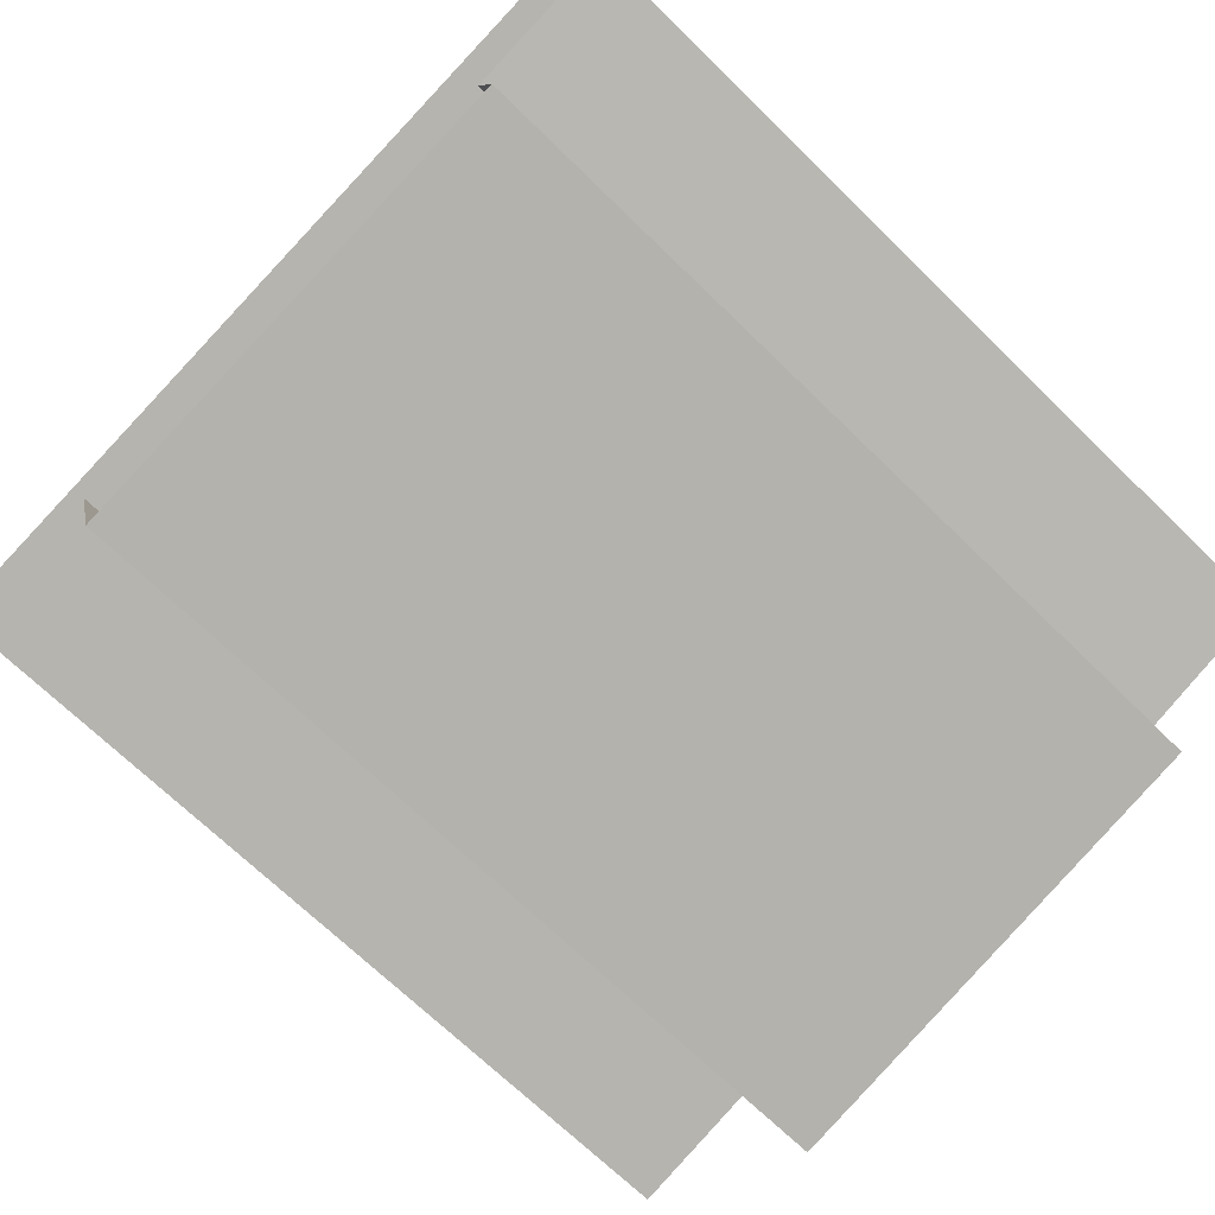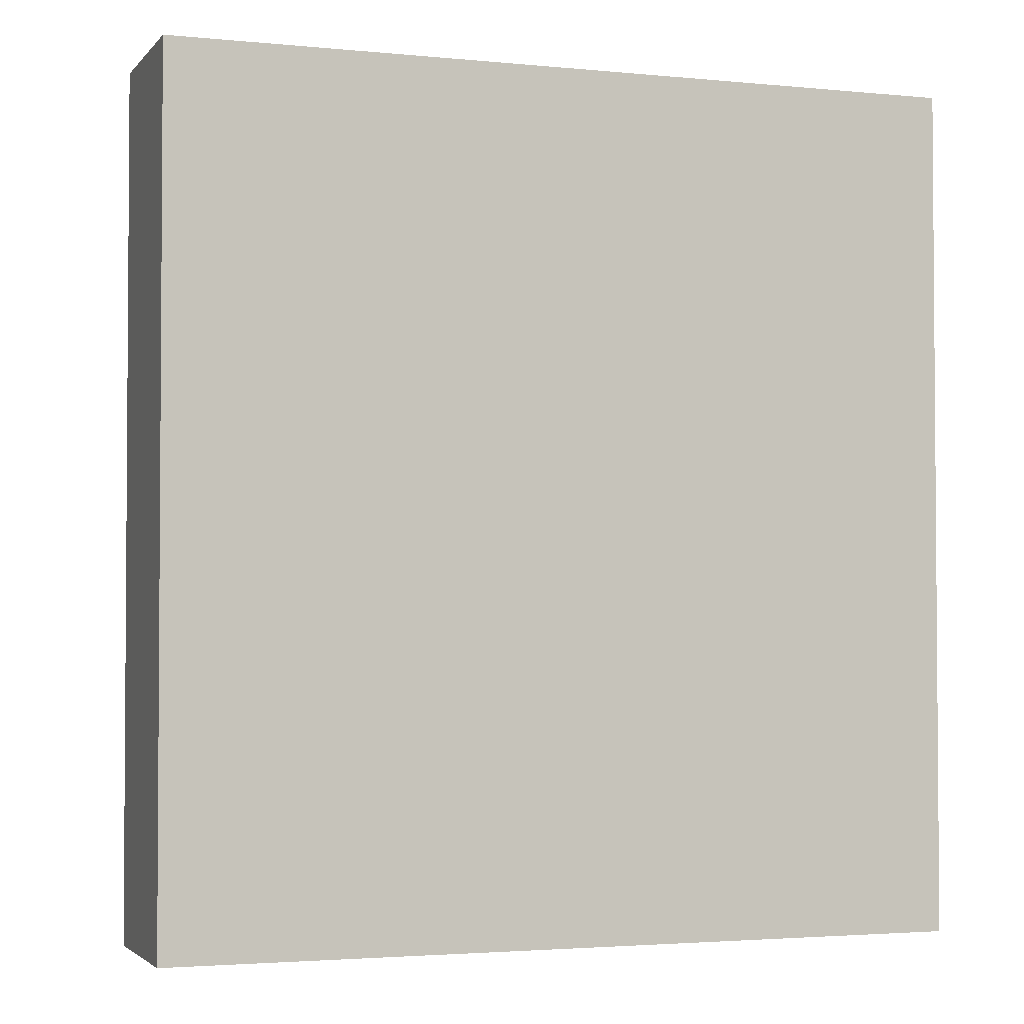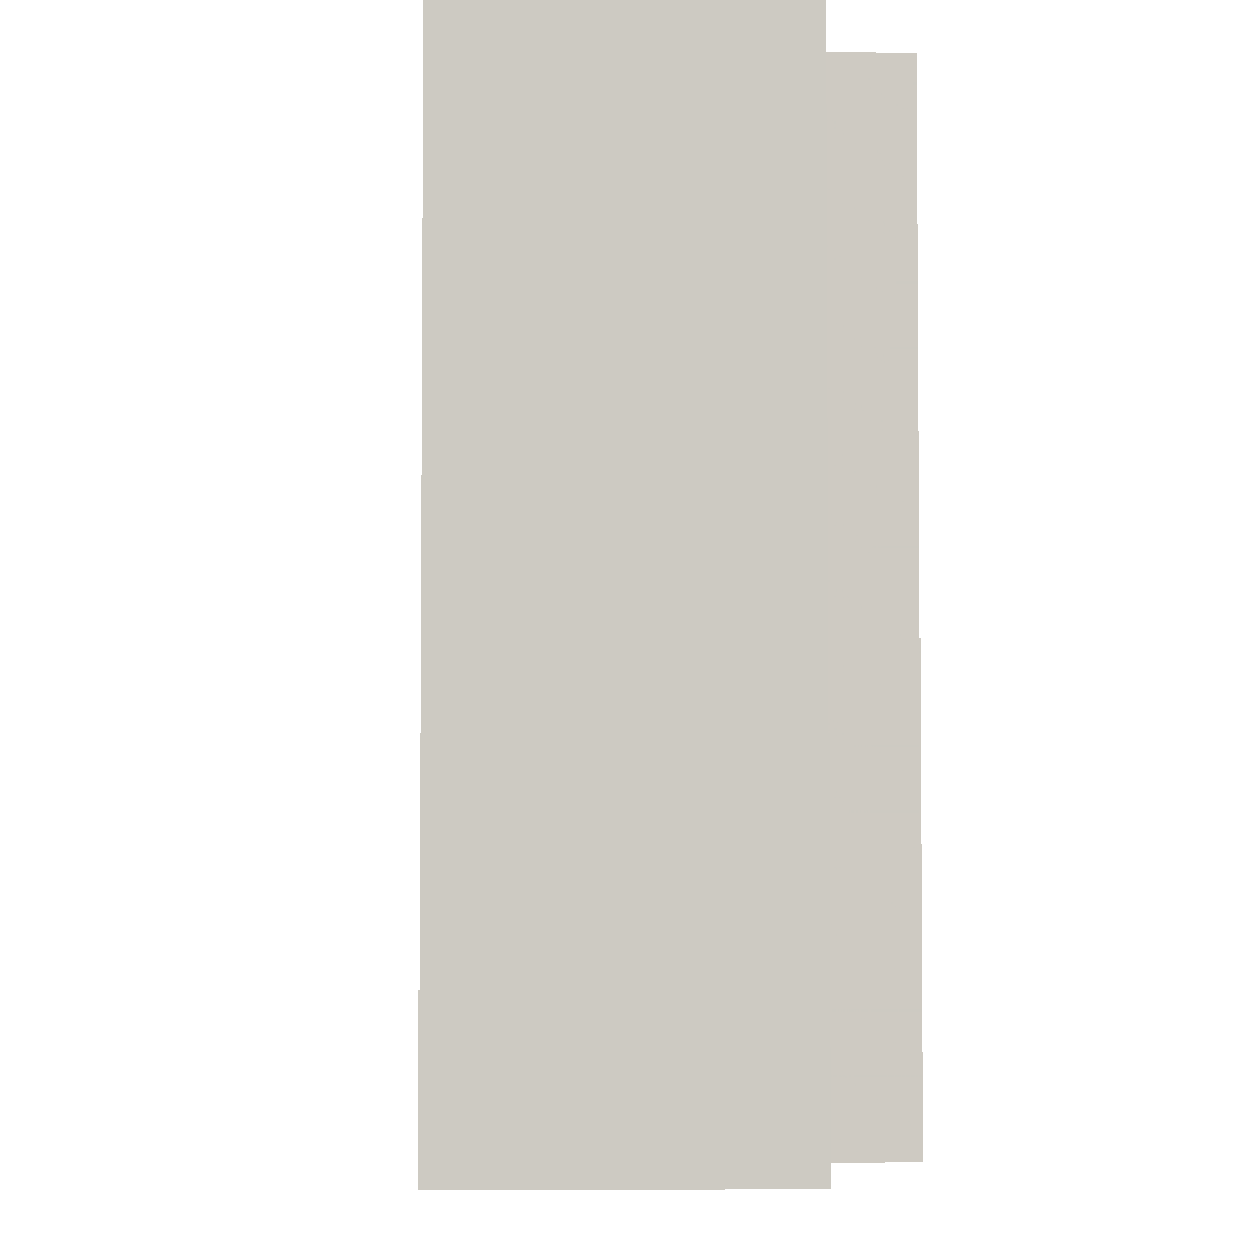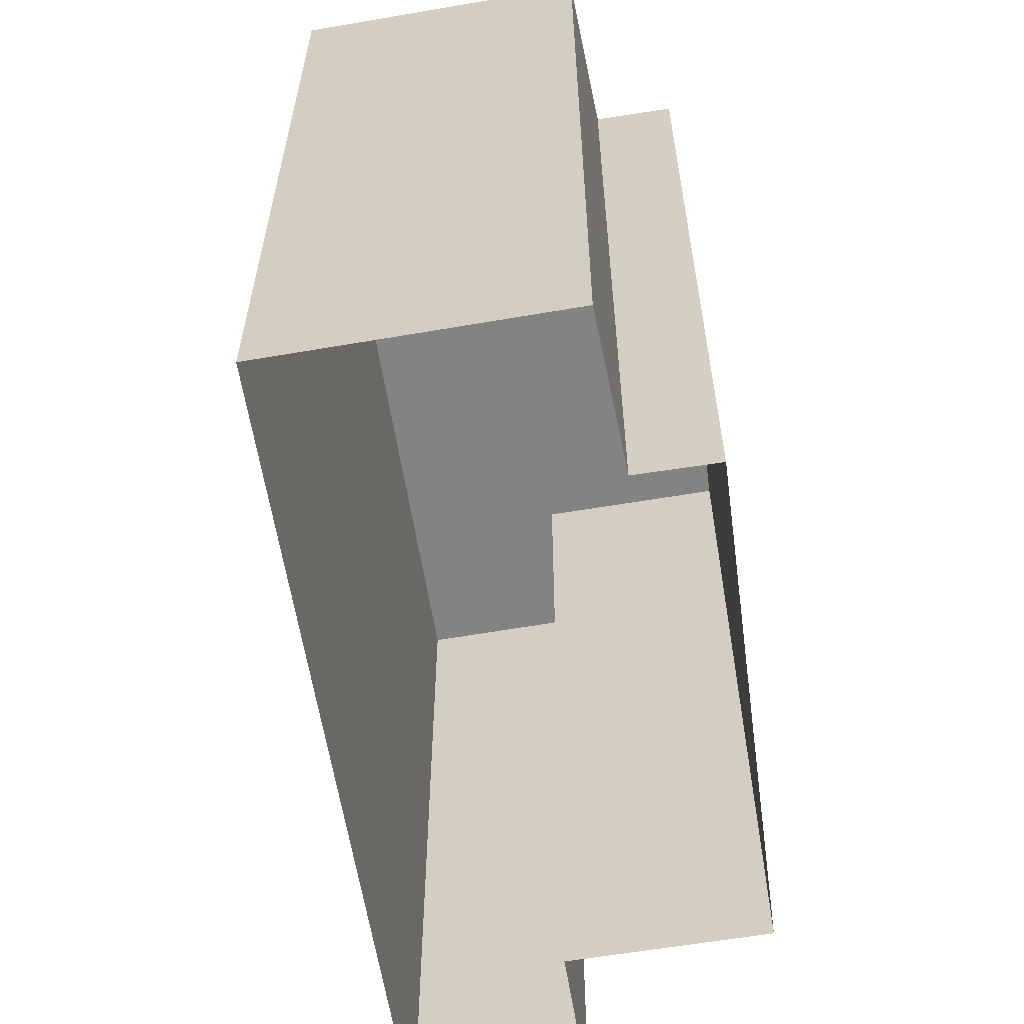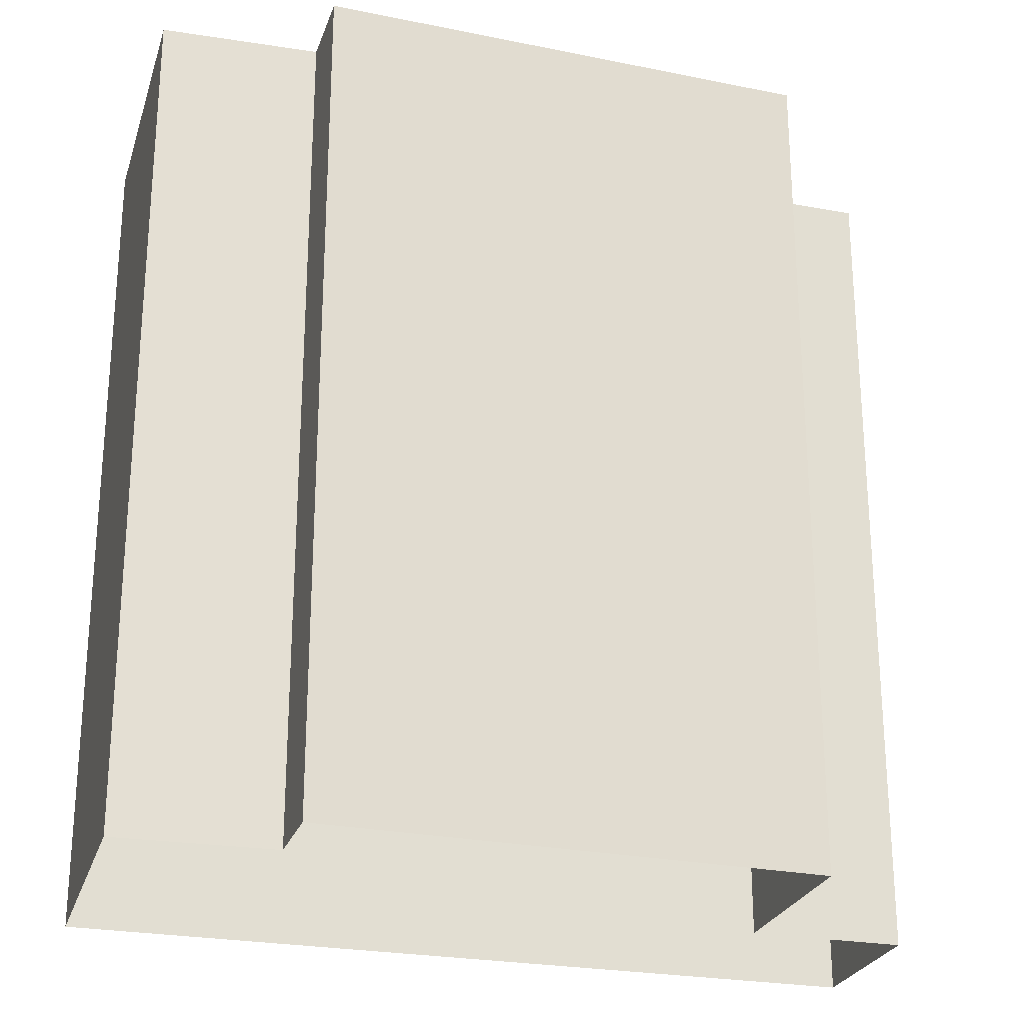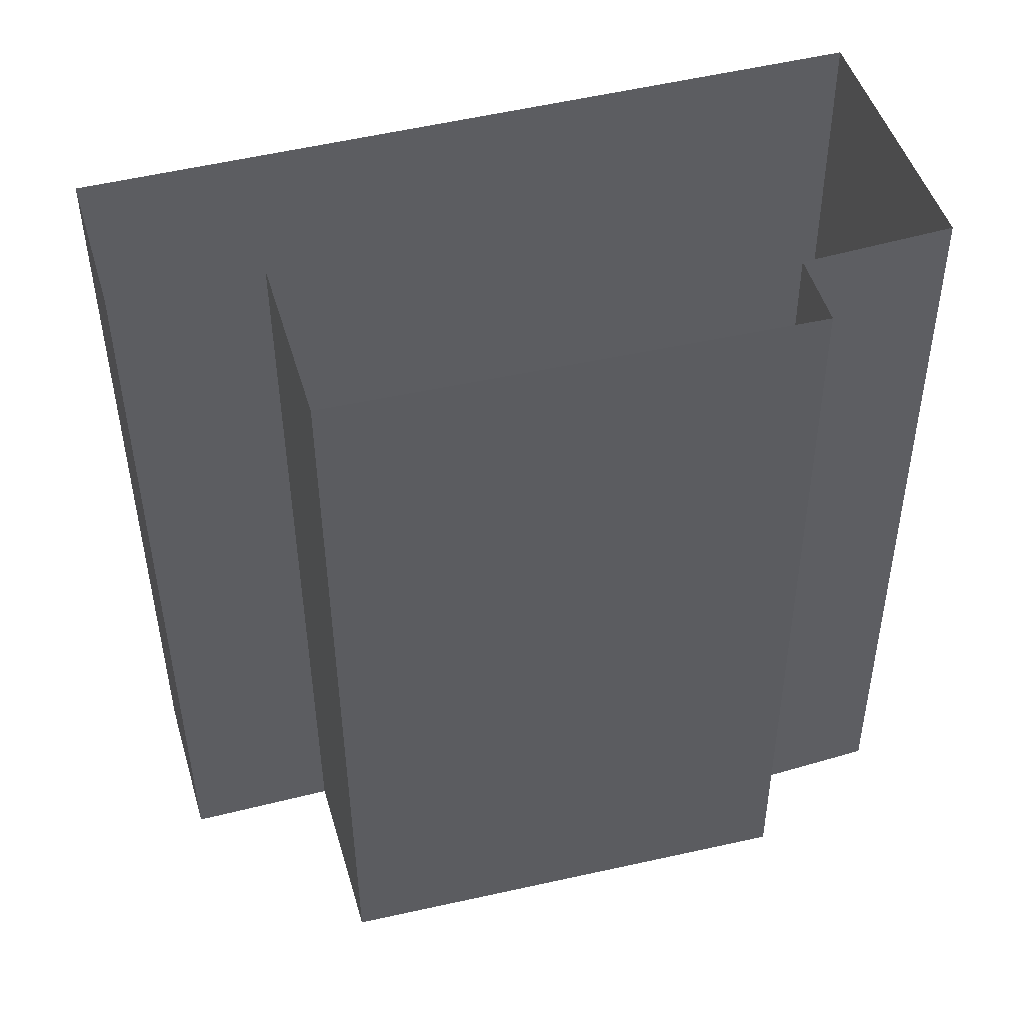
<metadata>
{"format":"obj","ext":"obj","renderer":"f3d","projection":"perspective","resolution":1024,"background":"white","views":[{"elev":-69.2,"azim":-134.4,"up":"+Y"},{"elev":-2.7,"azim":144.5,"up":"+Z"},{"elev":-3.6,"azim":-108.0,"up":"+Z"},{"elev":-61.1,"azim":-96.4,"up":"+Z"},{"elev":-25.5,"azim":-32.1,"up":"+Z"},{"elev":-42.0,"azim":-179.7,"up":"+Y"}]}
</metadata>
<code>
v -5426 -3.499e+04 2.993
v -5425 -3.499e+04 2.995
v -5405 -3.499e+04 2.989
v -5402 -3.499e+04 2.993
v -5395 -3.499e+04 2.991
v -5393 -3.498e+04 2.995
v -5432 -3.498e+04 2.997
v -5428 -3.497e+04 3.003
v -5426 -3.499e+04 41.74
v -5405 -3.499e+04 41.74
v -5425 -3.499e+04 41.75
v -5432 -3.498e+04 41.75
v -5428 -3.497e+04 41.75
v -5402 -3.499e+04 41.74
v -5393 -3.498e+04 41.75
v -5395 -3.499e+04 41.74
f 1 2 3
f 3 2 4
f 5 4 6
f 2 7 8
f 6 4 8
f 4 2 8
f 9 10 11
f 12 11 13
f 13 14 15
f 15 14 16
f 11 10 14
f 13 11 14
f 9 2 1
f 9 11 2
f 11 7 2
f 11 12 7
f 12 8 7
f 12 13 8
f 15 6 8
f 13 15 8
f 16 5 6
f 15 16 6
f 16 4 5
f 16 14 4
f 10 3 4
f 14 10 4
f 10 1 3
f 10 9 1

</code>
